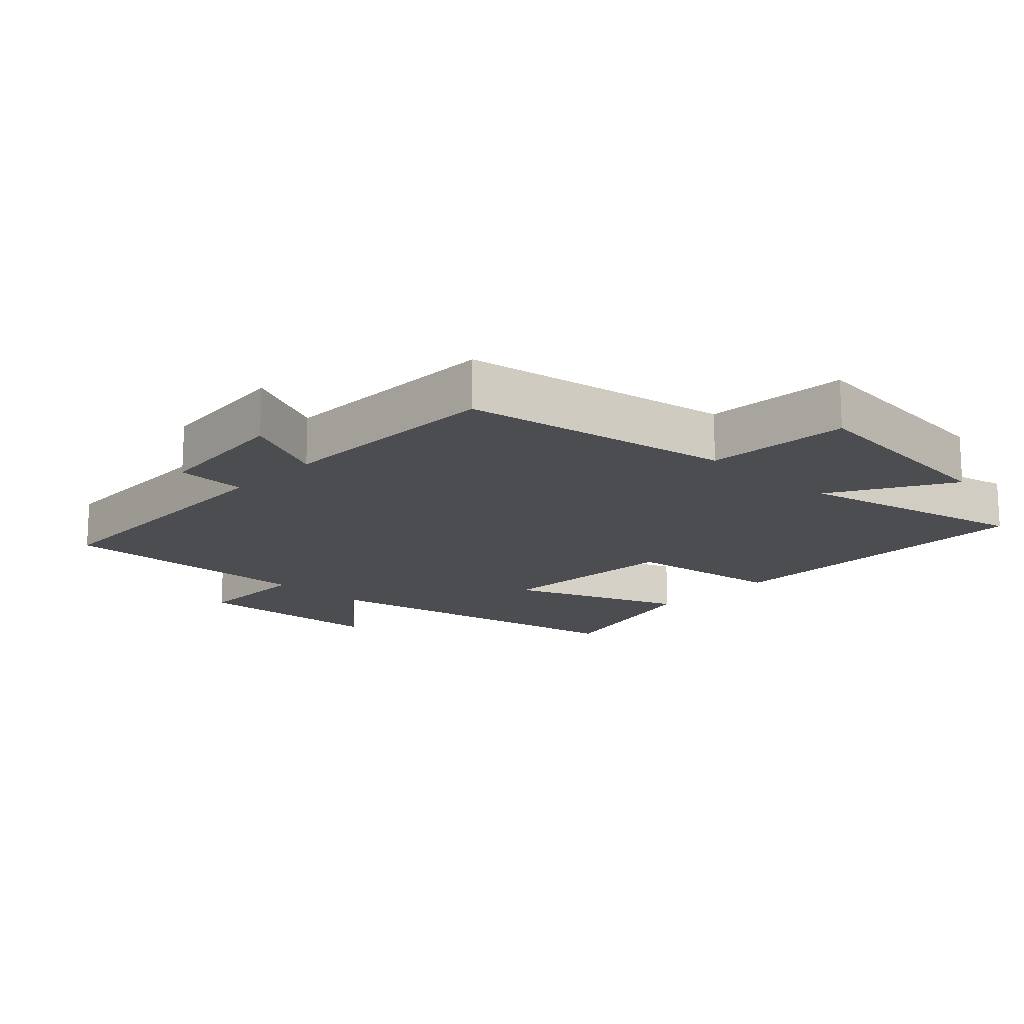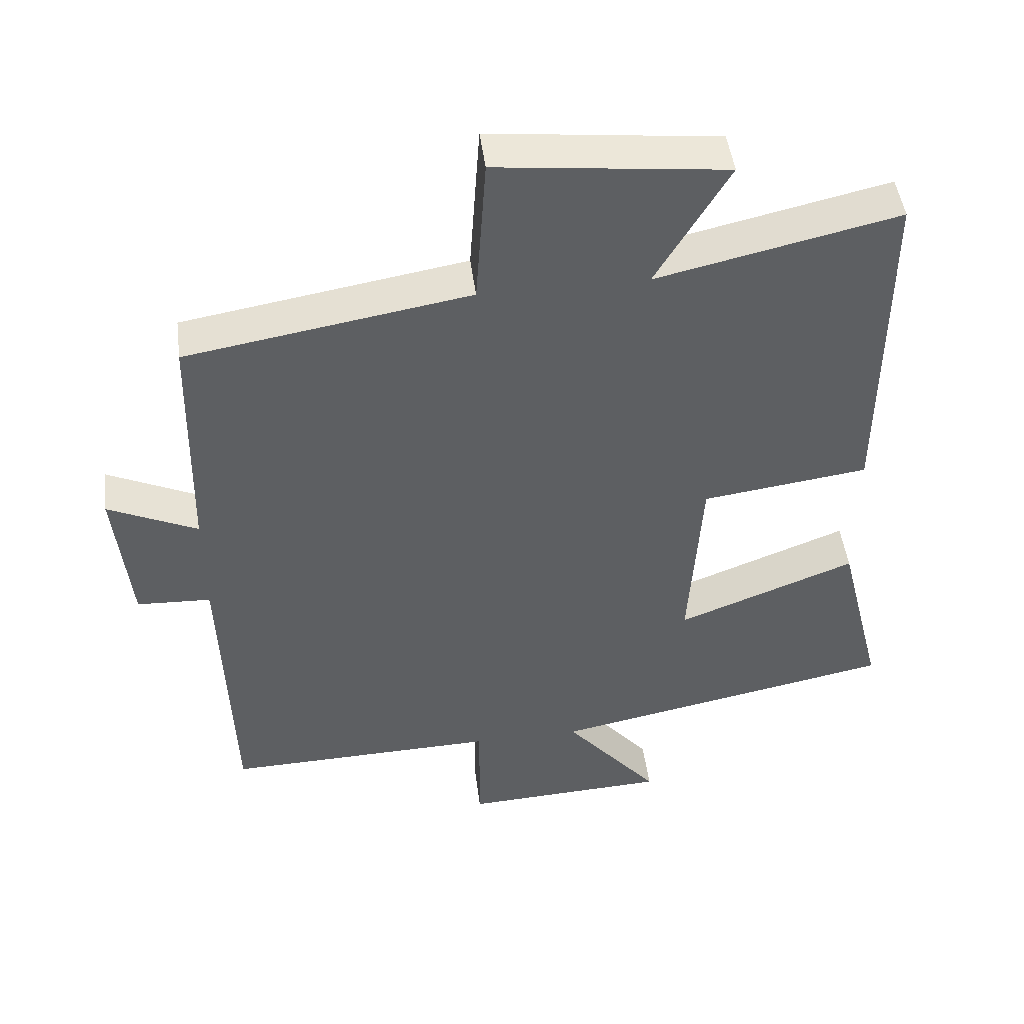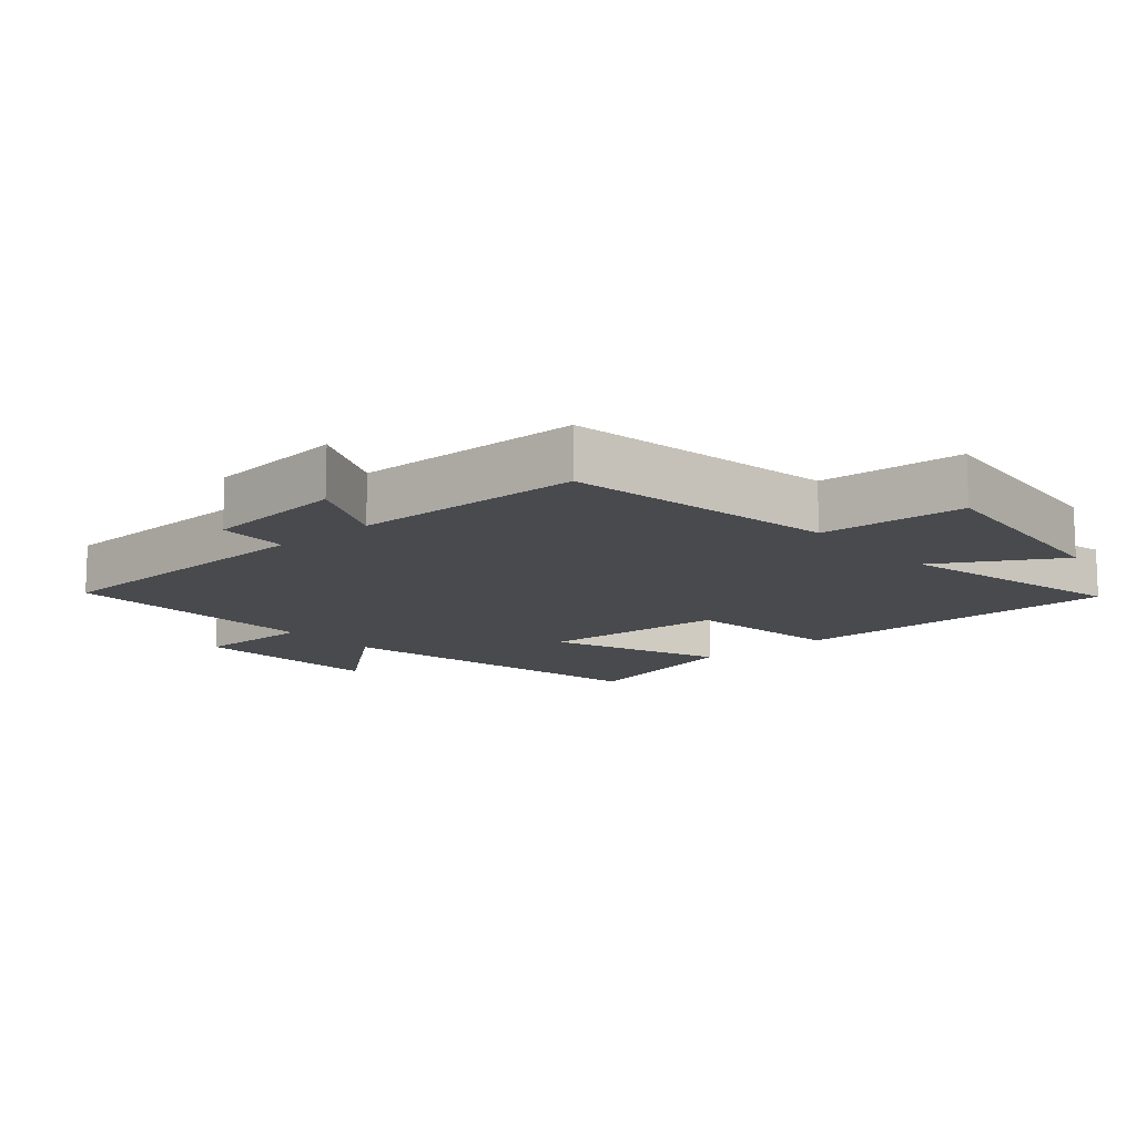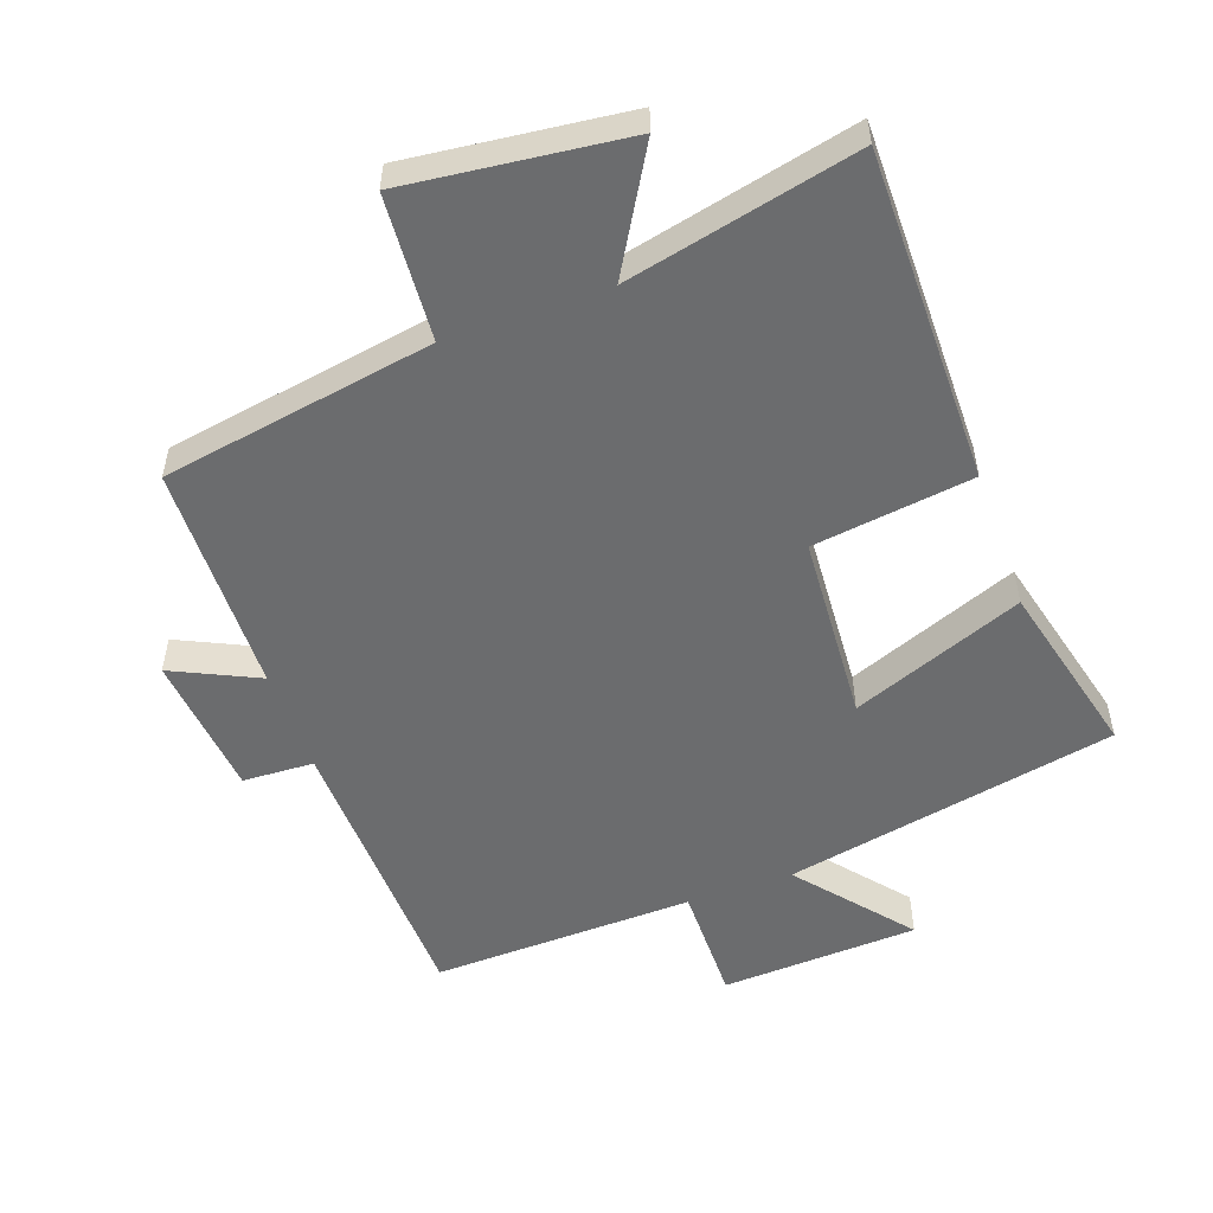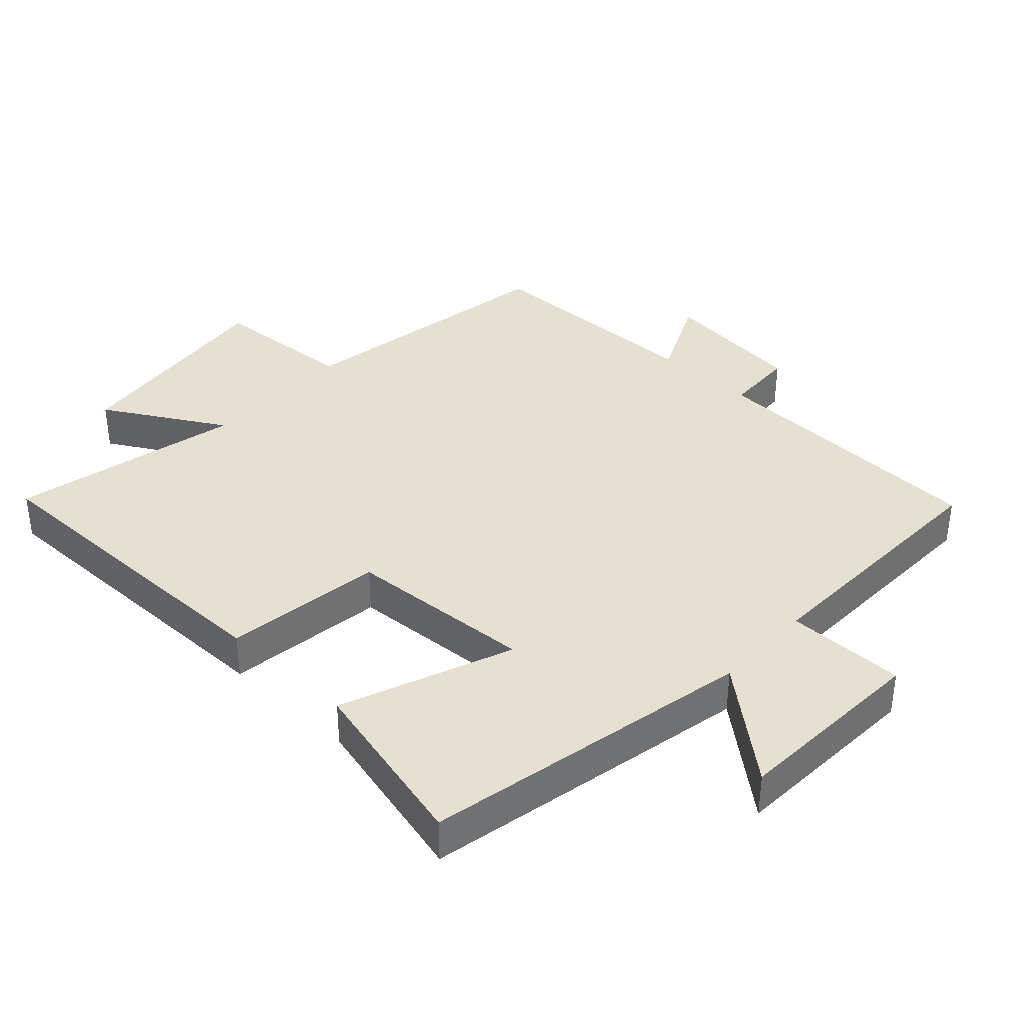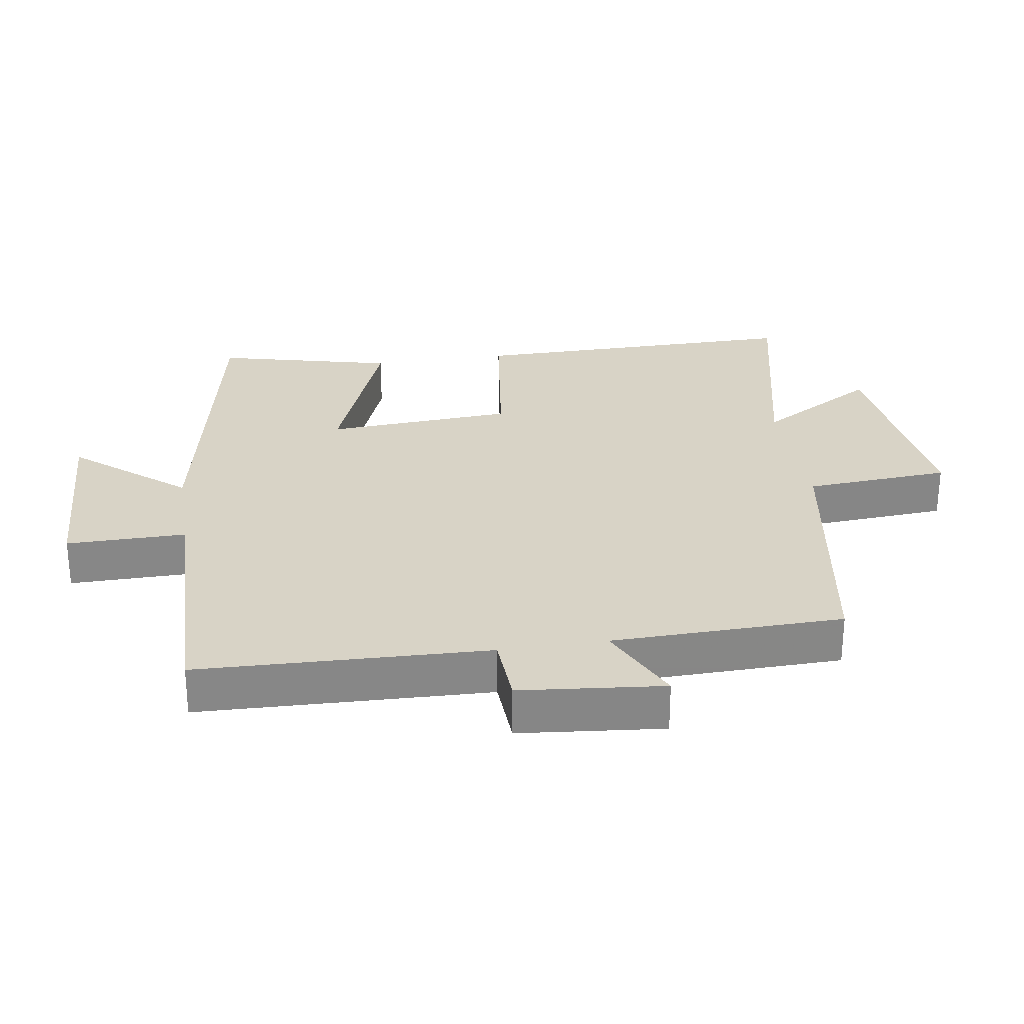
<metadata>
{"format":"obj","ext":"obj","renderer":"f3d","projection":"perspective","resolution":1024,"background":"white","views":[{"elev":-16.1,"azim":-43.3,"up":"+Y"},{"elev":47.4,"azim":-7.3,"up":"+Z"},{"elev":-12.9,"azim":-48.8,"up":"+Y"},{"elev":-53.6,"azim":19.7,"up":"+Y"},{"elev":37.6,"azim":132.9,"up":"+Y"},{"elev":28.1,"azim":-98.9,"up":"+Y"}]}
</metadata>
<code>
v 0.566 0.07 -0.402
v 0.067 0.07 -0.5
v 0.204 0.07 -0.665
v -0.092 0.07 -0.679
v -0.091 0.07 -0.5
v -0.485 0.07 -0.51
v -0.5 0.07 -0.075
v -0.607 0.07 -0.07
v -0.629 0.07 0.146
v -0.5 0.07 0.085
v -0.493 0.07 0.432
v -0.085 0.07 0.5
v -0.07 0.07 0.718
v 0.26 0.07 0.68
v 0.155 0.07 0.5
v 0.502 0.07 0.578
v 0.5 0.07 0.078
v 0.26 0.07 0.046
v 0.242 0.07 -0.236
v 0.5 0.07 -0.136
v 0.566 0 -0.402
v 0.067 0 -0.5
v 0.204 0 -0.665
v -0.092 0 -0.679
v -0.091 0 -0.5
v -0.485 0 -0.51
v -0.5 0 -0.075
v -0.607 0 -0.07
v -0.629 0 0.146
v -0.5 0 0.085
v -0.493 0 0.432
v -0.085 0 0.5
v -0.07 0 0.718
v 0.26 0 0.68
v 0.155 0 0.5
v 0.502 0 0.578
v 0.5 0 0.078
v 0.26 0 0.046
v 0.242 0 -0.236
v 0.5 0 -0.136
f 19 20 1 2
f 18 19 2
f 15 16 17 18
f 15 18 2
f 12 13 14 15
f 12 15 2
f 11 12 2
f 10 11 2
f 7 8 9 10
f 5 6 7 10
f 5 10 2 3
f 3 4 5
f 22 21 40 39
f 22 39 38
f 38 37 36 35
f 22 38 35
f 35 34 33 32
f 22 35 32
f 22 32 31
f 22 31 30
f 30 29 28 27
f 30 27 26 25
f 23 22 30 25
f 25 24 23
f 1 21 22 2
f 2 22 23 3
f 3 23 24 4
f 4 24 25 5
f 5 25 26 6
f 6 26 27 7
f 7 27 28 8
f 8 28 29 9
f 9 29 30 10
f 10 30 31 11
f 11 31 32 12
f 12 32 33 13
f 13 33 34 14
f 14 34 35 15
f 15 35 36 16
f 16 36 37 17
f 17 37 38 18
f 18 38 39 19
f 19 39 40 20
f 20 40 21 1

</code>
